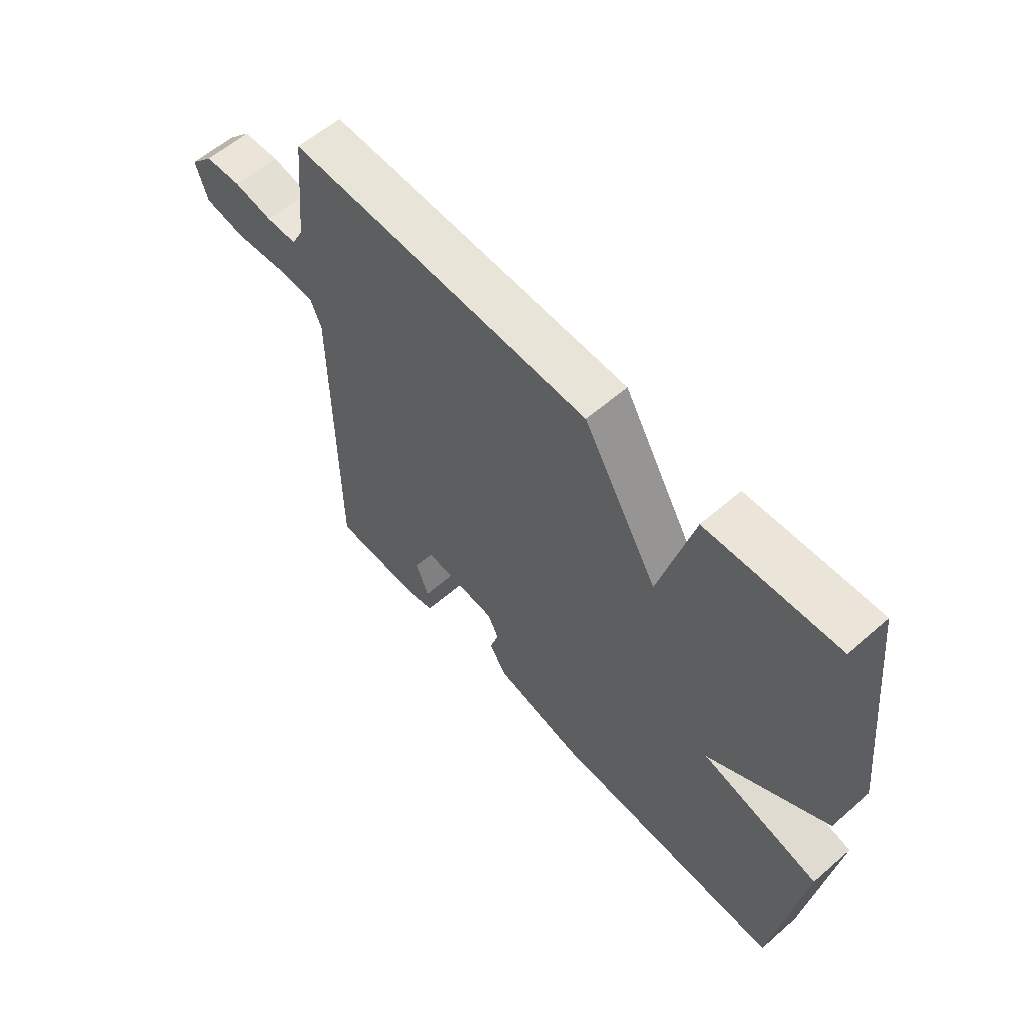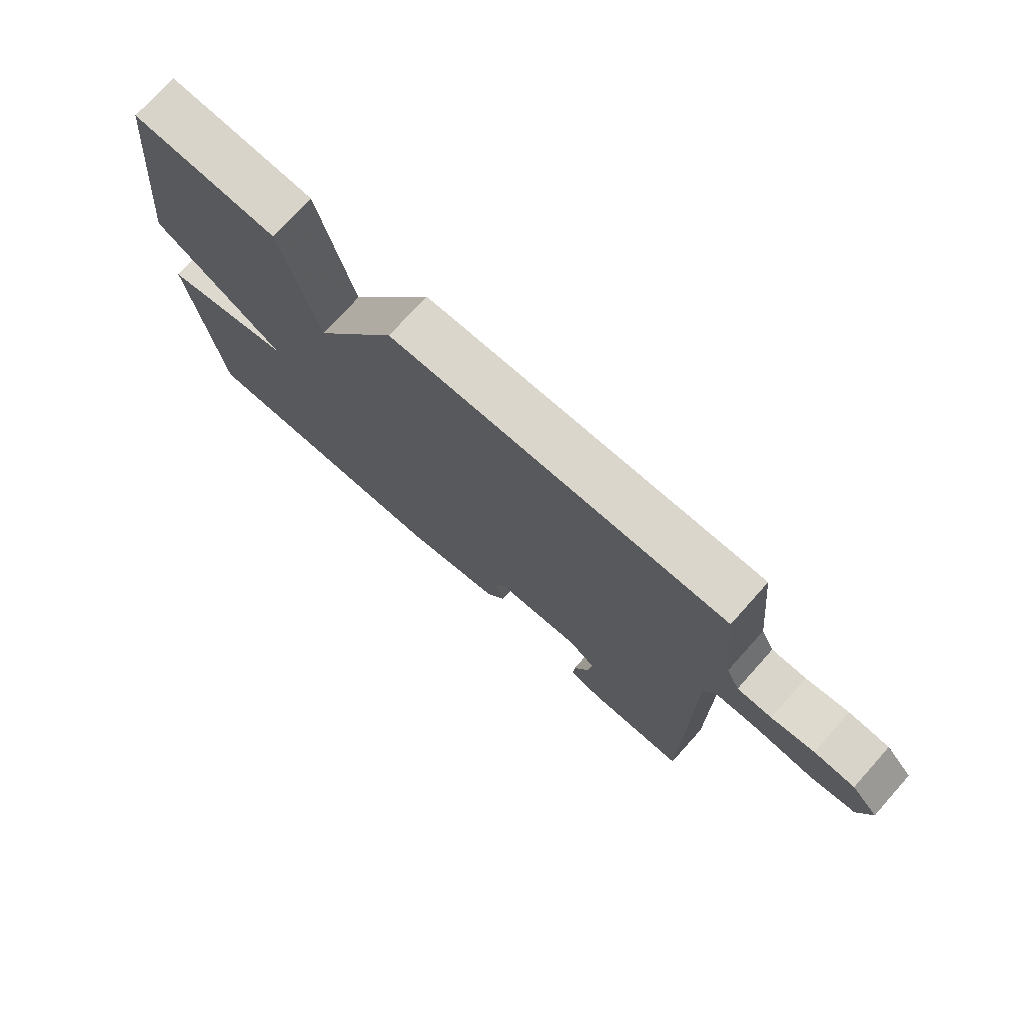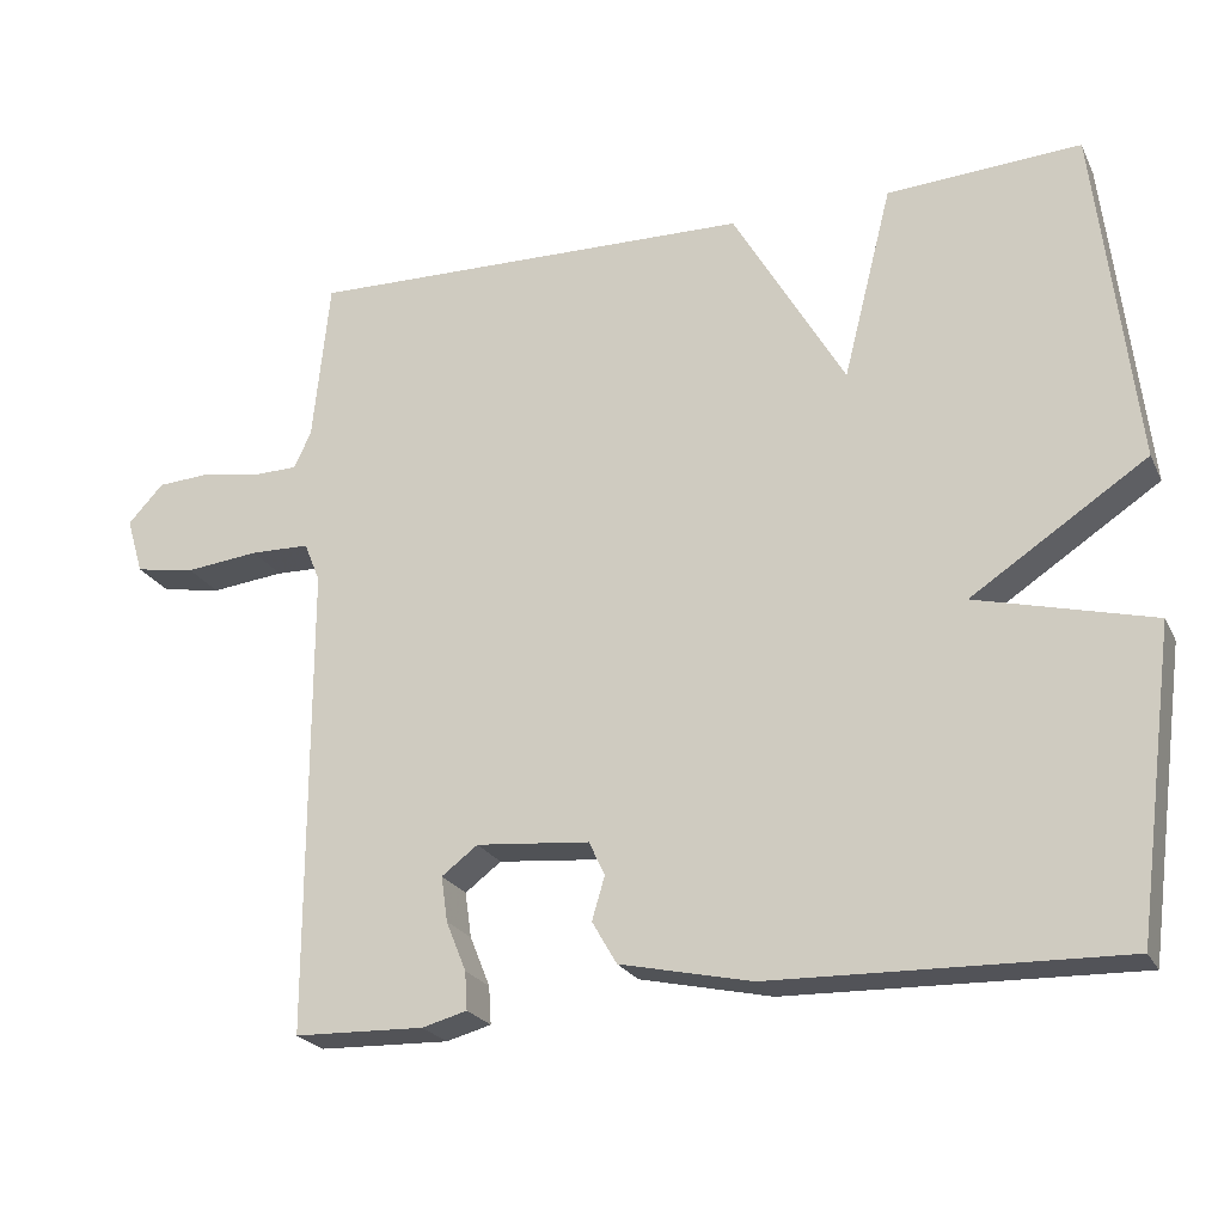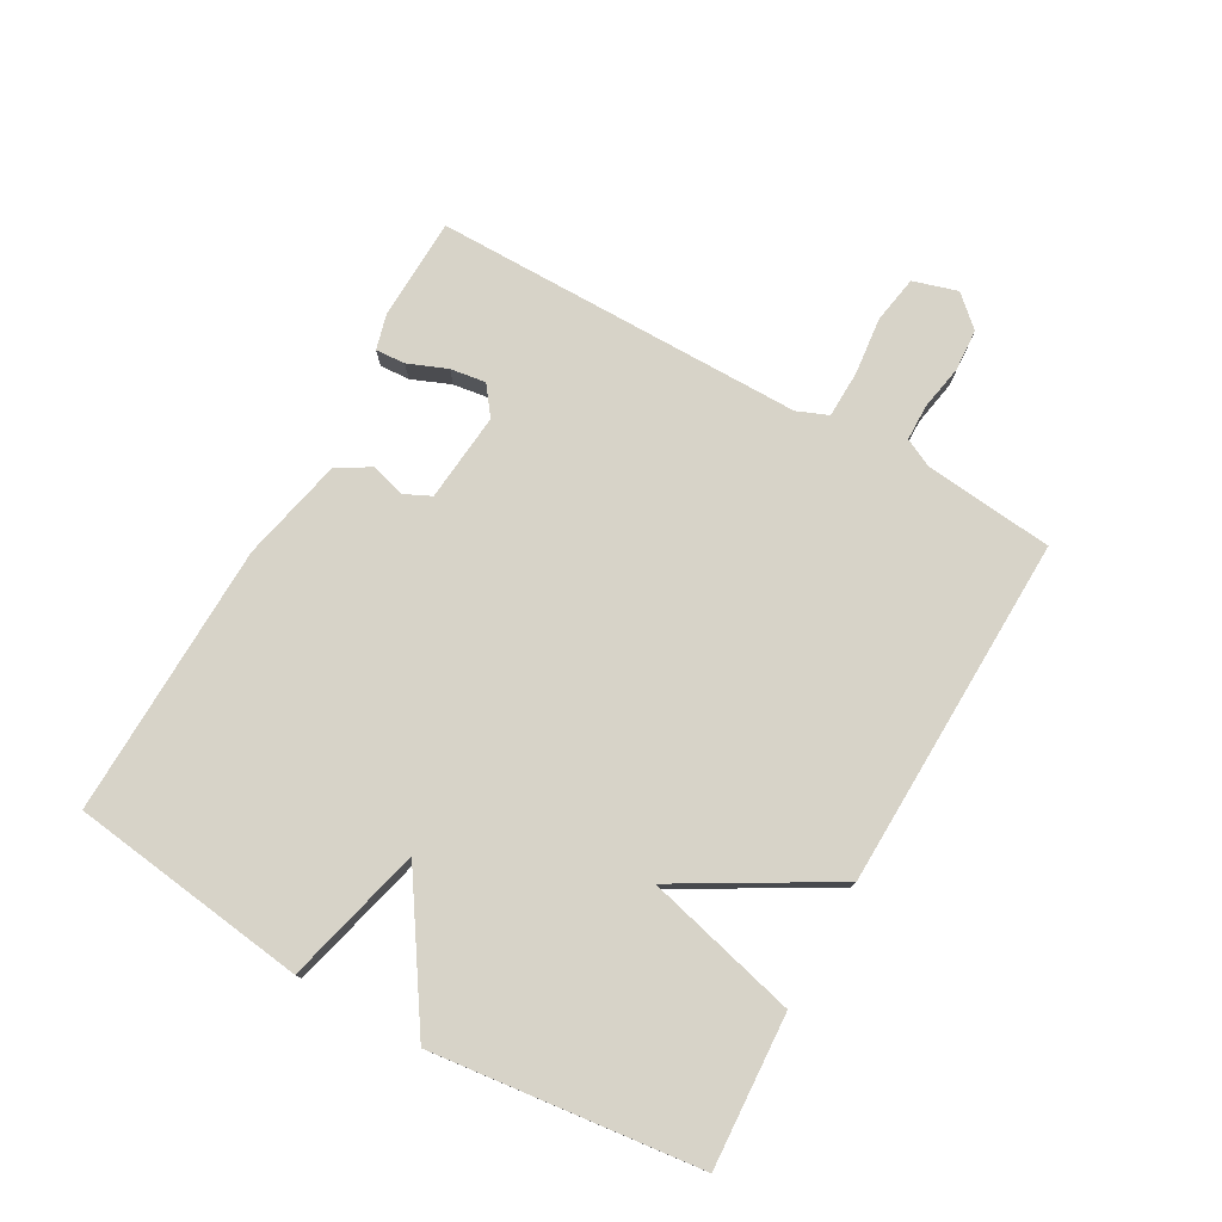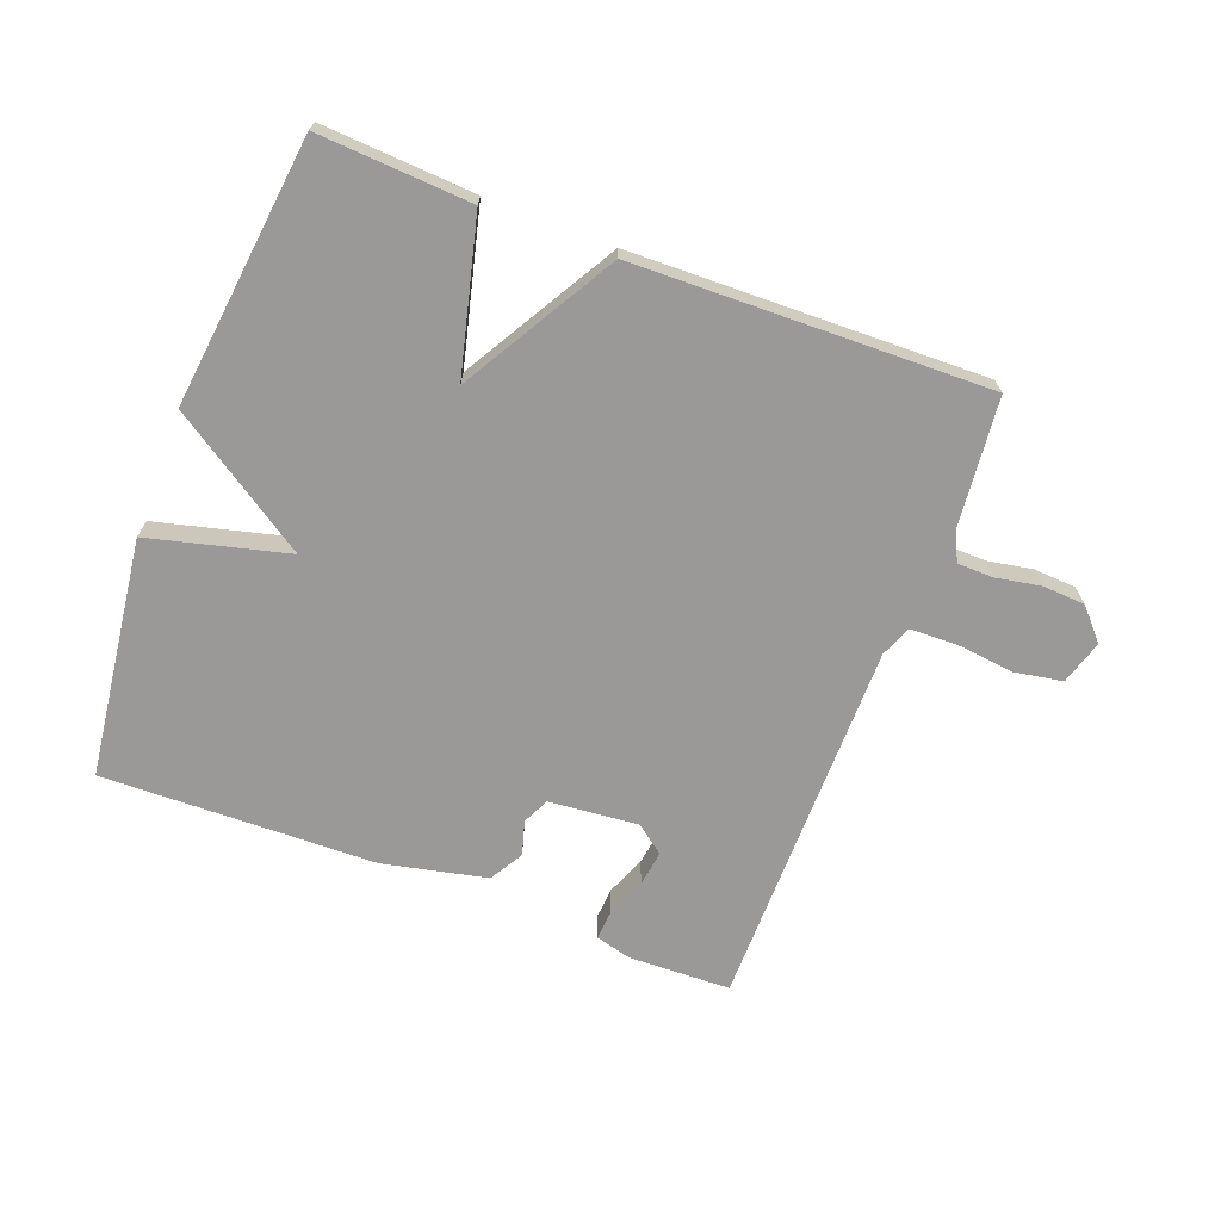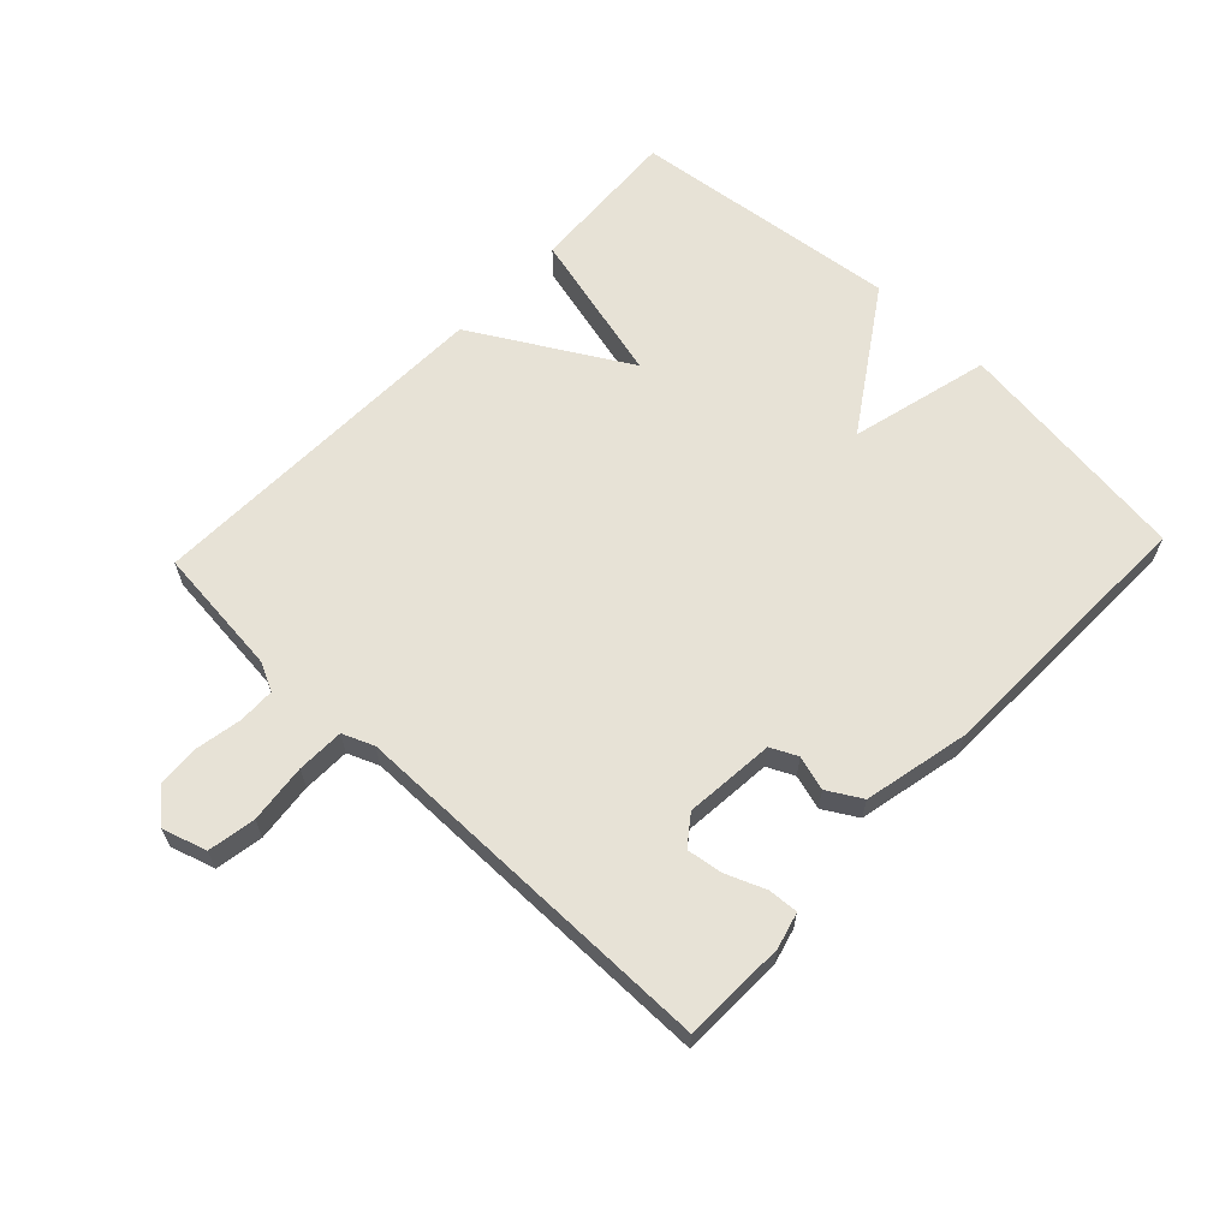
<metadata>
{"format":"obj","ext":"obj","renderer":"f3d","projection":"perspective","resolution":1024,"background":"white","views":[{"elev":59.6,"azim":-131.7,"up":"+Z"},{"elev":74.2,"azim":41.9,"up":"+Z"},{"elev":-23.0,"azim":-159.2,"up":"+Z"},{"elev":76.8,"azim":-60.6,"up":"+Y"},{"elev":-69.0,"azim":-20.9,"up":"+Y"},{"elev":63.6,"azim":133.4,"up":"+Y"}]}
</metadata>
<code>
v 0.5 0.07 0.5
v 0.521 0.07 0.296
v 0.543 0.07 0.251
v 0.6 0.07 0.25
v 0.671 0.07 0.263
v 0.738 0.07 0.259
v 0.782 0.07 0.211
v 0.761 0.07 0.141
v 0.686 0.07 0.128
v 0.594 0.07 0.138
v 0.52 0.07 0.136
v 0.5 0.07 0.087
v 0.5 0.07 -0.5
v 0.338 0.07 -0.505
v 0.282 0.07 -0.49
v 0.285 0.07 -0.443
v 0.31 0.07 -0.381
v 0.318 0.07 -0.325
v 0.273 0.07 -0.291
v 0.132 0.07 -0.304
v 0.112 0.07 -0.346
v 0.128 0.07 -0.4
v 0.097 0.07 -0.453
v -0.067 0.07 -0.489
v -0.5 0.07 -0.5
v -0.549 0.07 -0.124
v -0.33 0.07 -0.068
v -0.549 0.07 0.076
v -0.5 0.07 0.5
v -0.259 0.07 0.486
v -0.198 0.07 0.245
v -0.059 0.07 0.486
v 0.5 0 0.5
v 0.521 0 0.296
v 0.543 0 0.251
v 0.6 0 0.25
v 0.671 0 0.263
v 0.738 0 0.259
v 0.782 0 0.211
v 0.761 0 0.141
v 0.686 0 0.128
v 0.594 0 0.138
v 0.52 0 0.136
v 0.5 0 0.087
v 0.5 0 -0.5
v 0.338 0 -0.505
v 0.282 0 -0.49
v 0.285 0 -0.443
v 0.31 0 -0.381
v 0.318 0 -0.325
v 0.273 0 -0.291
v 0.132 0 -0.304
v 0.112 0 -0.346
v 0.128 0 -0.4
v 0.097 0 -0.453
v -0.067 0 -0.489
v -0.5 0 -0.5
v -0.549 0 -0.124
v -0.33 0 -0.068
v -0.549 0 0.076
v -0.5 0 0.5
v -0.259 0 0.486
v -0.198 0 0.245
v -0.059 0 0.486
f 31 32 1 2
f 29 30 31
f 28 29 31
f 27 28 31
f 27 31 2 3
f 25 26 27
f 24 25 27
f 23 24 27
f 22 23 27
f 21 22 27
f 20 21 27
f 19 20 27 3
f 18 19 3
f 17 18 3
f 15 16 17
f 14 15 17
f 13 14 17
f 12 13 17
f 12 17 3
f 11 12 3
f 10 11 3 4
f 8 9 10
f 7 8 10
f 6 7 10
f 5 6 10
f 4 5 10
f 34 33 64 63
f 63 62 61
f 63 61 60
f 63 60 59
f 35 34 63 59
f 59 58 57
f 59 57 56
f 59 56 55
f 59 55 54
f 59 54 53
f 59 53 52
f 35 59 52 51
f 35 51 50
f 35 50 49
f 49 48 47
f 49 47 46
f 49 46 45
f 49 45 44
f 35 49 44
f 35 44 43
f 36 35 43 42
f 42 41 40
f 42 40 39
f 42 39 38
f 42 38 37
f 42 37 36
f 1 33 34 2
f 2 34 35 3
f 3 35 36 4
f 4 36 37 5
f 5 37 38 6
f 6 38 39 7
f 7 39 40 8
f 8 40 41 9
f 9 41 42 10
f 10 42 43 11
f 11 43 44 12
f 12 44 45 13
f 13 45 46 14
f 14 46 47 15
f 15 47 48 16
f 16 48 49 17
f 17 49 50 18
f 18 50 51 19
f 19 51 52 20
f 20 52 53 21
f 21 53 54 22
f 22 54 55 23
f 23 55 56 24
f 24 56 57 25
f 25 57 58 26
f 26 58 59 27
f 27 59 60 28
f 28 60 61 29
f 29 61 62 30
f 30 62 63 31
f 31 63 64 32
f 32 64 33 1

</code>
